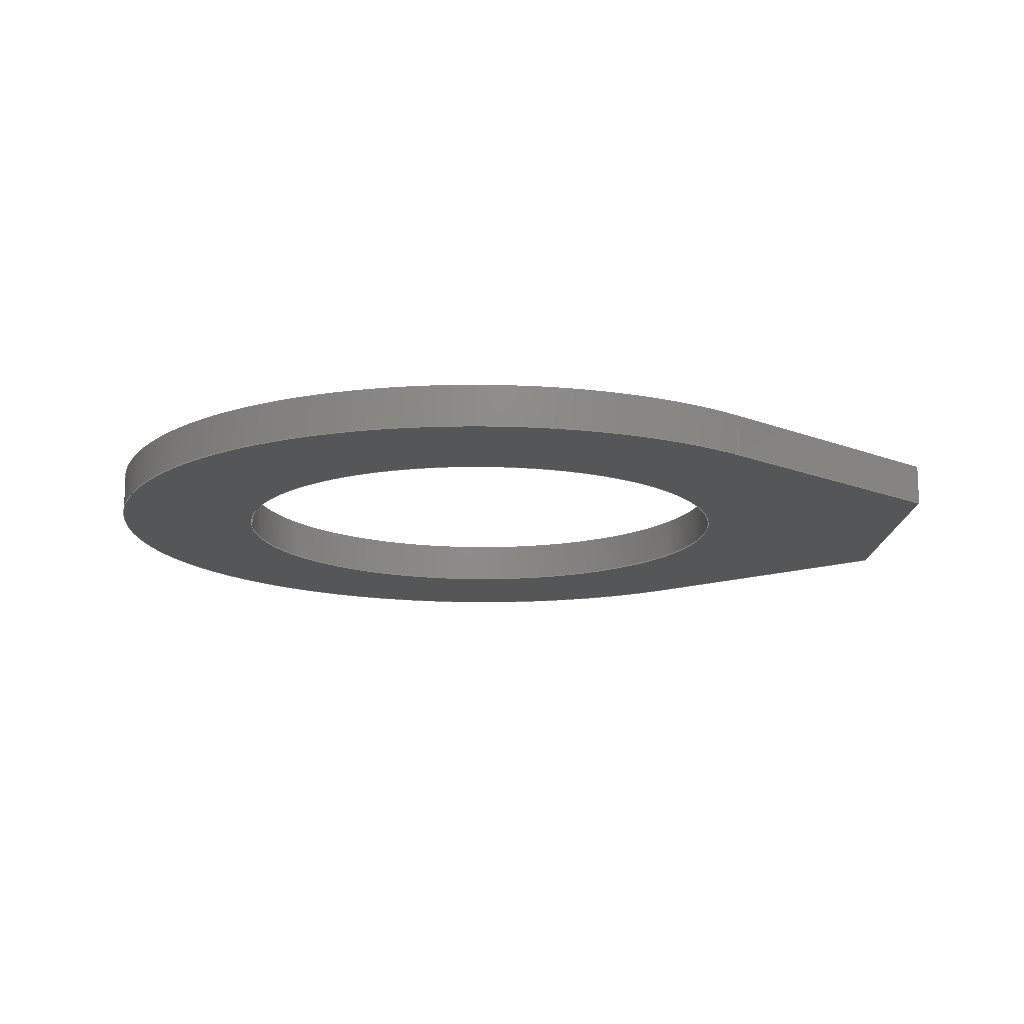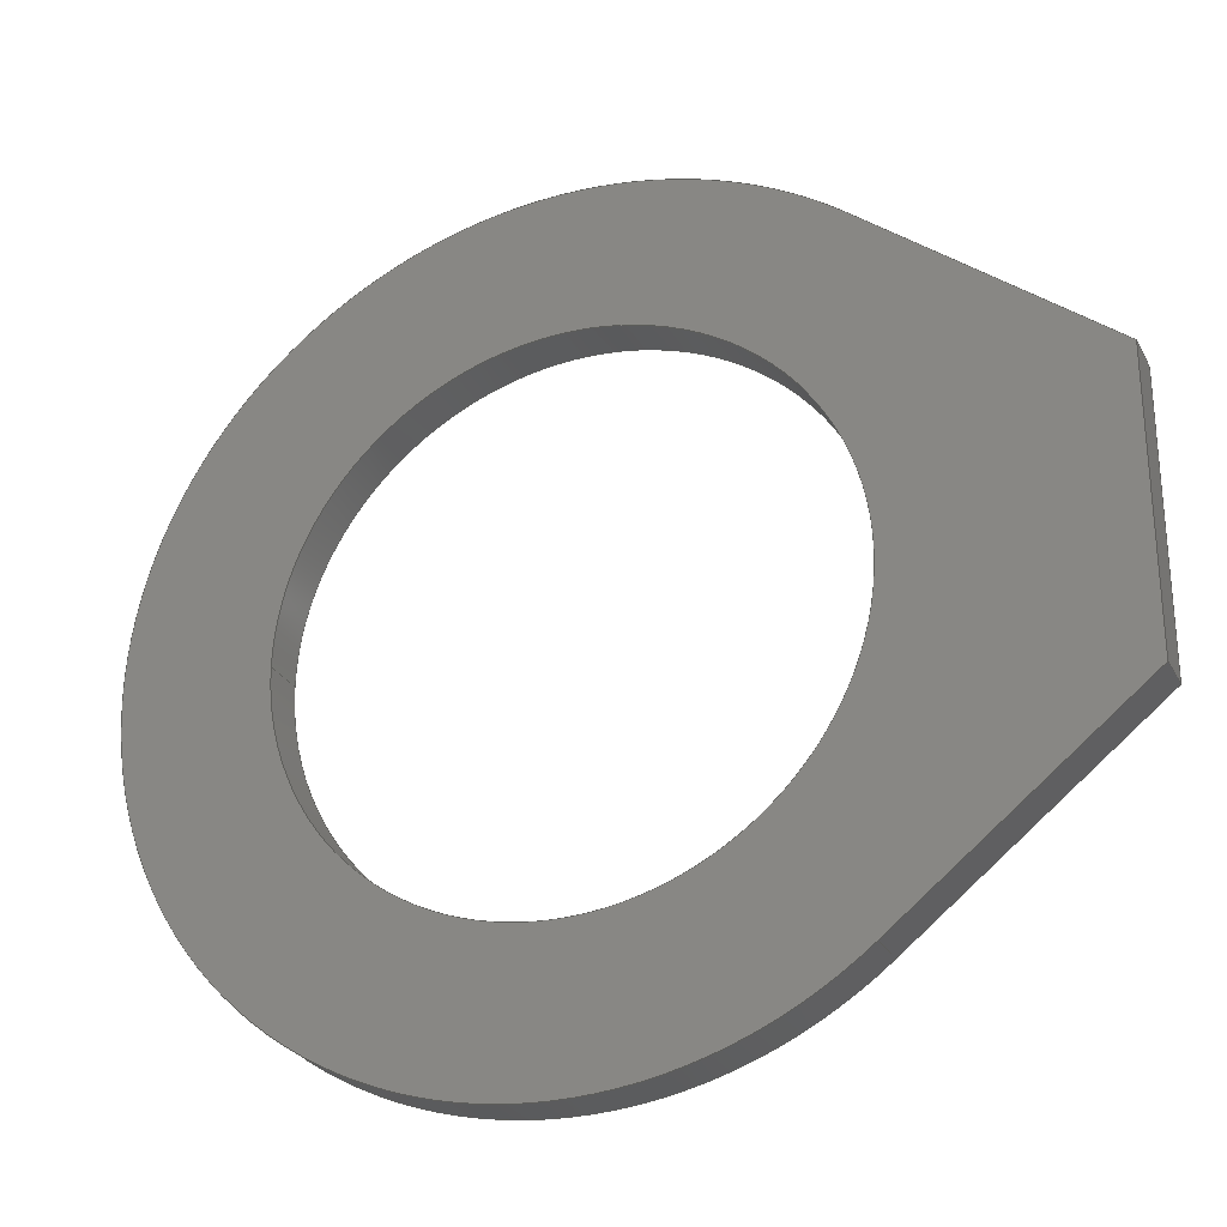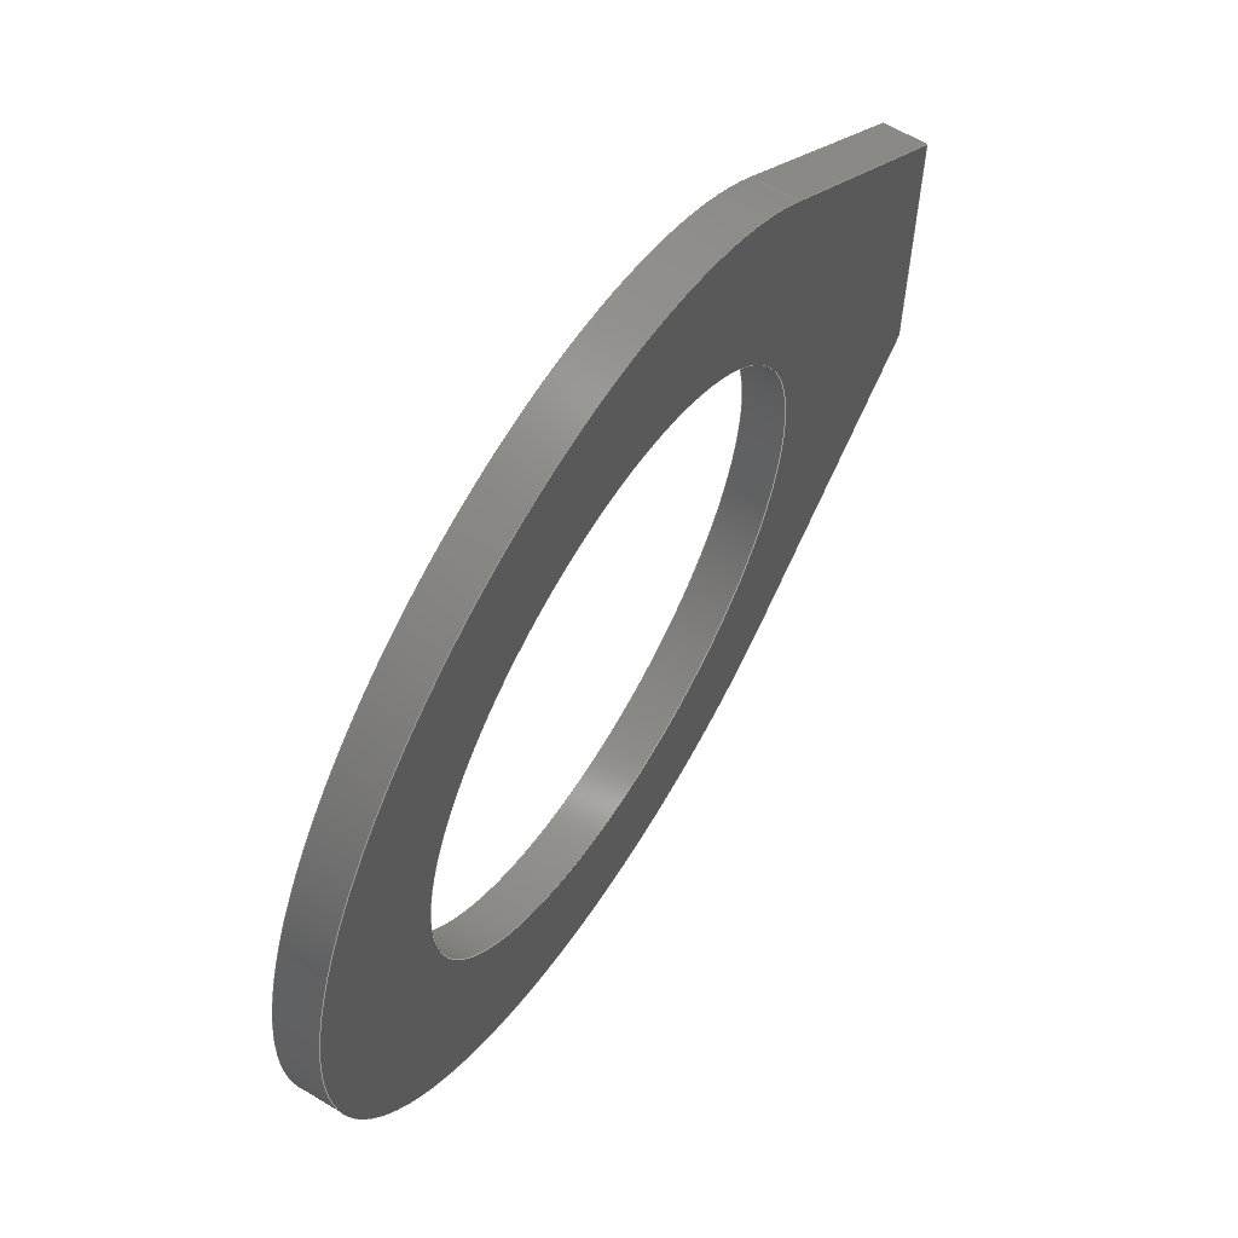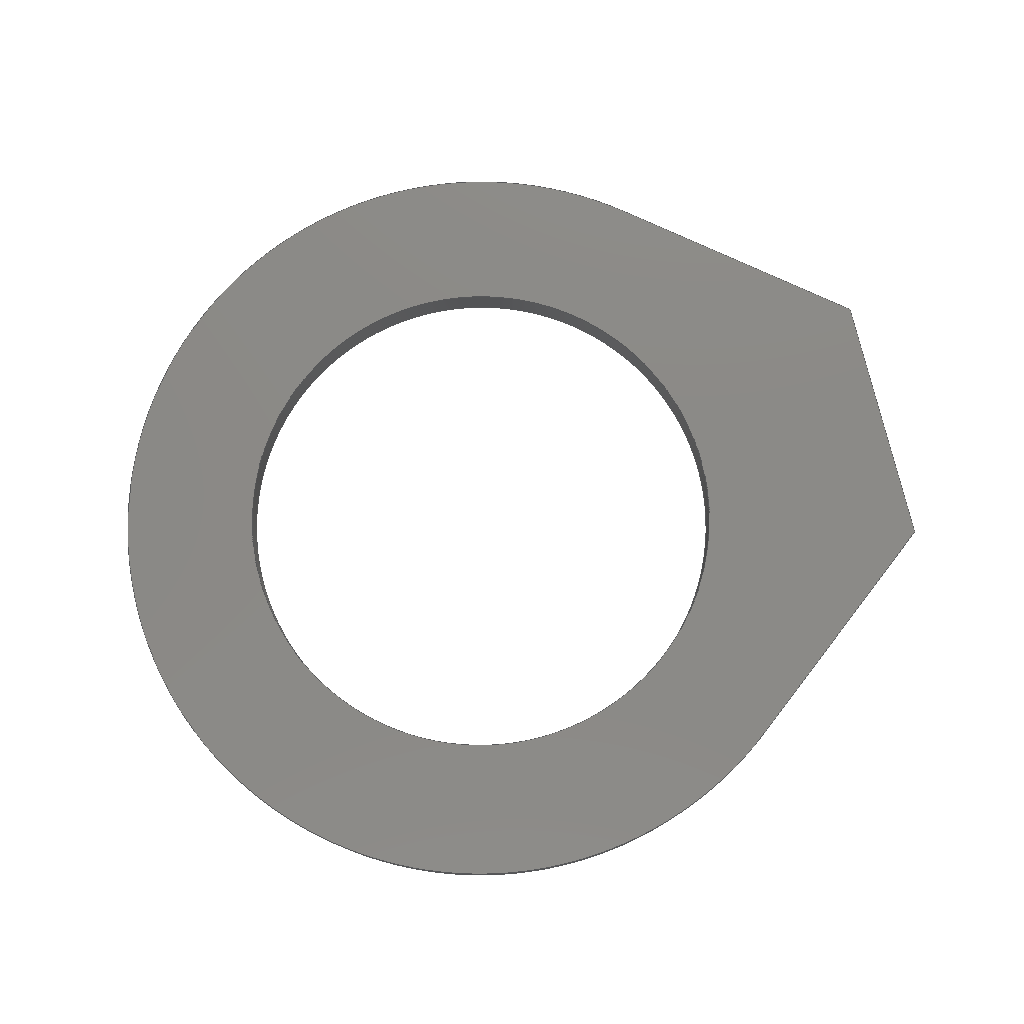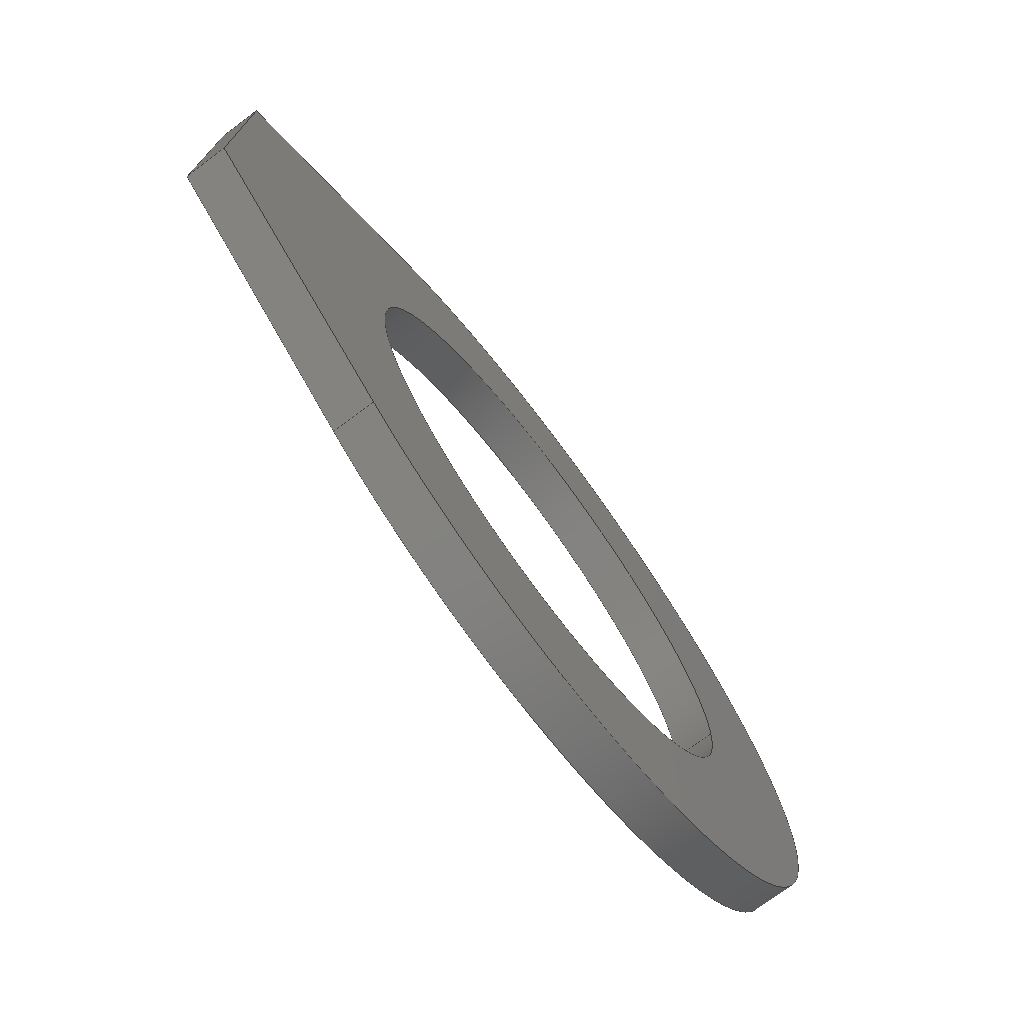
<metadata>
{"format":"step","ext":"step","renderer":"f3d","projection":"perspective","resolution":1024,"background":"white","views":[{"elev":-14.6,"azim":-2.5,"up":"+Y"},{"elev":-27.3,"azim":22.8,"up":"+Z"},{"elev":61.2,"azim":-58.2,"up":"+Z"},{"elev":78.5,"azim":-13.8,"up":"+Y"},{"elev":-73.9,"azim":126.8,"up":"+Z"}]}
</metadata>
<code>
ISO-10303-21;
DATA;
#1=MECHANICAL_DESIGN_GEOMETRIC_PRESENTATION_REPRESENTATION('',(#4),#215);
#2=SHAPE_REPRESENTATION_RELATIONSHIP('SRR','None',#222,#3);
#3=ADVANCED_BREP_SHAPE_REPRESENTATION('',(#5),#214);
#4=STYLED_ITEM('',(#232),#5);
#5=MANIFOLD_SOLID_BREP('Body1',#119);
#6=FACE_BOUND('',#26,.T.);
#7=FACE_BOUND('',#28,.T.);
#8=PLANE('',#139);
#9=PLANE('',#140);
#10=PLANE('',#141);
#11=PLANE('',#142);
#12=PLANE('',#143);
#13=FACE_OUTER_BOUND('',#20,.T.);
#14=FACE_OUTER_BOUND('',#21,.T.);
#15=FACE_OUTER_BOUND('',#22,.T.);
#16=FACE_OUTER_BOUND('',#23,.T.);
#17=FACE_OUTER_BOUND('',#24,.T.);
#18=FACE_OUTER_BOUND('',#25,.T.);
#19=FACE_OUTER_BOUND('',#27,.T.);
#20=EDGE_LOOP('',(#80,#81,#82,#83));
#21=EDGE_LOOP('',(#84,#85,#86,#87));
#22=EDGE_LOOP('',(#88,#89,#90,#91));
#23=EDGE_LOOP('',(#92,#93,#94,#95));
#24=EDGE_LOOP('',(#96,#97,#98,#99));
#25=EDGE_LOOP('',(#100,#101,#102,#103));
#26=EDGE_LOOP('',(#104));
#27=EDGE_LOOP('',(#105,#106,#107,#108));
#28=EDGE_LOOP('',(#109));
#29=LINE('',#184,#40);
#30=LINE('',#189,#41);
#31=LINE('',#193,#42);
#32=LINE('',#198,#43);
#33=LINE('',#200,#44);
#34=LINE('',#202,#45);
#35=LINE('',#203,#46);
#36=LINE('',#205,#47);
#37=LINE('',#206,#48);
#38=LINE('',#208,#49);
#39=LINE('',#209,#50);
#40=VECTOR('',#150,12.19);
#41=VECTOR('',#155,1);
#42=VECTOR('',#158,1);
#43=VECTOR('',#163,1);
#44=VECTOR('',#164,1);
#45=VECTOR('',#165,1);
#46=VECTOR('',#166,1);
#47=VECTOR('',#169,1);
#48=VECTOR('',#170,1);
#49=VECTOR('',#173,1);
#50=VECTOR('',#174,1);
#51=CIRCLE('',#134,12.19);
#52=CIRCLE('',#135,12.19);
#53=CIRCLE('',#137,18.8);
#54=CIRCLE('',#138,18.8);
#55=VERTEX_POINT('',#181);
#56=VERTEX_POINT('',#183);
#57=VERTEX_POINT('',#187);
#58=VERTEX_POINT('',#188);
#59=VERTEX_POINT('',#190);
#60=VERTEX_POINT('',#192);
#61=VERTEX_POINT('',#196);
#62=VERTEX_POINT('',#197);
#63=VERTEX_POINT('',#199);
#64=VERTEX_POINT('',#201);
#65=EDGE_CURVE('',#55,#55,#51,.T.);
#66=EDGE_CURVE('',#55,#56,#29,.T.);
#67=EDGE_CURVE('',#56,#56,#52,.T.);
#68=EDGE_CURVE('',#57,#58,#30,.T.);
#69=EDGE_CURVE('',#59,#58,#53,.T.);
#70=EDGE_CURVE('',#60,#59,#31,.T.);
#71=EDGE_CURVE('',#60,#57,#54,.T.);
#72=EDGE_CURVE('',#61,#62,#32,.T.);
#73=EDGE_CURVE('',#61,#63,#33,.T.);
#74=EDGE_CURVE('',#64,#63,#34,.T.);
#75=EDGE_CURVE('',#62,#64,#35,.T.);
#76=EDGE_CURVE('',#62,#57,#36,.T.);
#77=EDGE_CURVE('',#58,#64,#37,.T.);
#78=EDGE_CURVE('',#61,#60,#38,.T.);
#79=EDGE_CURVE('',#63,#59,#39,.T.);
#80=ORIENTED_EDGE('',*,*,#65,.F.);
#81=ORIENTED_EDGE('',*,*,#66,.T.);
#82=ORIENTED_EDGE('',*,*,#67,.T.);
#83=ORIENTED_EDGE('',*,*,#66,.F.);
#84=ORIENTED_EDGE('',*,*,#68,.T.);
#85=ORIENTED_EDGE('',*,*,#69,.F.);
#86=ORIENTED_EDGE('',*,*,#70,.F.);
#87=ORIENTED_EDGE('',*,*,#71,.T.);
#88=ORIENTED_EDGE('',*,*,#72,.F.);
#89=ORIENTED_EDGE('',*,*,#73,.T.);
#90=ORIENTED_EDGE('',*,*,#74,.F.);
#91=ORIENTED_EDGE('',*,*,#75,.F.);
#92=ORIENTED_EDGE('',*,*,#76,.F.);
#93=ORIENTED_EDGE('',*,*,#75,.T.);
#94=ORIENTED_EDGE('',*,*,#77,.F.);
#95=ORIENTED_EDGE('',*,*,#68,.F.);
#96=ORIENTED_EDGE('',*,*,#78,.T.);
#97=ORIENTED_EDGE('',*,*,#70,.T.);
#98=ORIENTED_EDGE('',*,*,#79,.F.);
#99=ORIENTED_EDGE('',*,*,#73,.F.);
#100=ORIENTED_EDGE('',*,*,#79,.T.);
#101=ORIENTED_EDGE('',*,*,#69,.T.);
#102=ORIENTED_EDGE('',*,*,#77,.T.);
#103=ORIENTED_EDGE('',*,*,#74,.T.);
#104=ORIENTED_EDGE('',*,*,#65,.T.);
#105=ORIENTED_EDGE('',*,*,#78,.F.);
#106=ORIENTED_EDGE('',*,*,#72,.T.);
#107=ORIENTED_EDGE('',*,*,#76,.T.);
#108=ORIENTED_EDGE('',*,*,#71,.F.);
#109=ORIENTED_EDGE('',*,*,#67,.F.);
#110=CYLINDRICAL_SURFACE('',#133,12.19);
#111=CYLINDRICAL_SURFACE('',#136,18.8);
#112=ADVANCED_FACE('',(#13),#110,.F.);
#113=ADVANCED_FACE('',(#14),#111,.T.);
#114=ADVANCED_FACE('',(#15),#8,.T.);
#115=ADVANCED_FACE('',(#16),#9,.T.);
#116=ADVANCED_FACE('',(#17),#10,.T.);
#117=ADVANCED_FACE('',(#18,#6),#11,.T.);
#118=ADVANCED_FACE('',(#19,#7),#12,.F.);
#119=CLOSED_SHELL('',(#112,#113,#114,#115,#116,#117,#118));
#120=DERIVED_UNIT_ELEMENT(#122,1);
#121=DERIVED_UNIT_ELEMENT(#217,3);
#122=(
MASS_UNIT()
NAMED_UNIT(*)
SI_UNIT(.KILO.,.GRAM.)
);
#123=DERIVED_UNIT((#120,#121));
#124=MEASURE_REPRESENTATION_ITEM('density measure',
POSITIVE_RATIO_MEASURE(7850),#123);
#125=PROPERTY_DEFINITION_REPRESENTATION(#130,#127);
#126=PROPERTY_DEFINITION_REPRESENTATION(#131,#128);
#127=REPRESENTATION('material name',(#129),#214);
#128=REPRESENTATION('density',(#124),#214);
#129=DESCRIPTIVE_REPRESENTATION_ITEM('Steel','Steel');
#130=PROPERTY_DEFINITION('material property','material name',#224);
#131=PROPERTY_DEFINITION('material property','density of part',#224);
#132=AXIS2_PLACEMENT_3D('placement',#179,#144,#145);
#133=AXIS2_PLACEMENT_3D('',#180,#146,#147);
#134=AXIS2_PLACEMENT_3D('',#182,#148,#149);
#135=AXIS2_PLACEMENT_3D('',#185,#151,#152);
#136=AXIS2_PLACEMENT_3D('',#186,#153,#154);
#137=AXIS2_PLACEMENT_3D('',#191,#156,#157);
#138=AXIS2_PLACEMENT_3D('',#194,#159,#160);
#139=AXIS2_PLACEMENT_3D('',#195,#161,#162);
#140=AXIS2_PLACEMENT_3D('',#204,#167,#168);
#141=AXIS2_PLACEMENT_3D('',#207,#171,#172);
#142=AXIS2_PLACEMENT_3D('',#210,#175,#176);
#143=AXIS2_PLACEMENT_3D('',#211,#177,#178);
#144=DIRECTION('axis',(0,0,1));
#145=DIRECTION('refdir',(1,0,0));
#146=DIRECTION('center_axis',(0,1,0));
#147=DIRECTION('ref_axis',(1,0,0));
#148=DIRECTION('center_axis',(0,-1,0));
#149=DIRECTION('ref_axis',(1,0,0));
#150=DIRECTION('',(0,-1,0));
#151=DIRECTION('center_axis',(0,-1,0));
#152=DIRECTION('ref_axis',(1,0,0));
#153=DIRECTION('center_axis',(0,1,0));
#154=DIRECTION('ref_axis',(-1,0,1.353e-10));
#155=DIRECTION('',(0,1,0));
#156=DIRECTION('center_axis',(0,1,0));
#157=DIRECTION('ref_axis',(1,0,0));
#158=DIRECTION('',(0,1,0));
#159=DIRECTION('center_axis',(0,1,0));
#160=DIRECTION('ref_axis',(1,0,0));
#161=DIRECTION('center_axis',(1,0,0));
#162=DIRECTION('ref_axis',(0,0,-1));
#163=DIRECTION('',(0,0,1));
#164=DIRECTION('',(0,1,0));
#165=DIRECTION('',(0,0,-1));
#166=DIRECTION('',(0,1,0));
#167=DIRECTION('center_axis',(0.622,0,0.783));
#168=DIRECTION('ref_axis',(0.783,0,-0.622));
#169=DIRECTION('',(-0.783,0,0.622));
#170=DIRECTION('',(0.783,0,-0.622));
#171=DIRECTION('center_axis',(0.622,0,-0.783));
#172=DIRECTION('ref_axis',(-0.783,0,-0.622));
#173=DIRECTION('',(-0.783,0,-0.622));
#174=DIRECTION('',(-0.783,0,-0.622));
#175=DIRECTION('center_axis',(0,1,0));
#176=DIRECTION('ref_axis',(1,0,0));
#177=DIRECTION('center_axis',(0,1,0));
#178=DIRECTION('ref_axis',(1,0,0));
#179=CARTESIAN_POINT('',(0,0,0));
#180=CARTESIAN_POINT('Origin',(0,0,0));
#181=CARTESIAN_POINT('',(-12.19,1.905,1.493e-15));
#182=CARTESIAN_POINT('Origin',(0,1.905,0));
#183=CARTESIAN_POINT('',(-12.19,0,1.493e-15));
#184=CARTESIAN_POINT('',(-12.19,0,1.493e-15));
#185=CARTESIAN_POINT('Origin',(0,0,0));
#186=CARTESIAN_POINT('Origin',(0,0,0));
#187=CARTESIAN_POINT('',(11.69,0,14.72));
#188=CARTESIAN_POINT('',(11.69,1.905,14.72));
#189=CARTESIAN_POINT('',(11.69,0,14.72));
#190=CARTESIAN_POINT('',(11.69,1.905,-14.72));
#191=CARTESIAN_POINT('Origin',(0,1.905,0));
#192=CARTESIAN_POINT('',(11.69,0,-14.72));
#193=CARTESIAN_POINT('',(11.69,0,-14.72));
#194=CARTESIAN_POINT('Origin',(0,0,0));
#195=CARTESIAN_POINT('Origin',(22.23,0,6.35));
#196=CARTESIAN_POINT('',(22.23,0,-6.35));
#197=CARTESIAN_POINT('',(22.23,0,6.35));
#198=CARTESIAN_POINT('',(22.23,0,-6.35));
#199=CARTESIAN_POINT('',(22.23,1.905,-6.35));
#200=CARTESIAN_POINT('',(22.23,0,-6.35));
#201=CARTESIAN_POINT('',(22.23,1.905,6.35));
#202=CARTESIAN_POINT('',(22.23,1.905,-6.35));
#203=CARTESIAN_POINT('',(22.23,0,6.35));
#204=CARTESIAN_POINT('Origin',(11.69,0,14.72));
#205=CARTESIAN_POINT('',(22.23,0,6.35));
#206=CARTESIAN_POINT('',(22.23,1.905,6.35));
#207=CARTESIAN_POINT('Origin',(22.23,0,-6.35));
#208=CARTESIAN_POINT('',(22.23,0,-6.35));
#209=CARTESIAN_POINT('',(22.23,1.905,-6.35));
#210=CARTESIAN_POINT('Origin',(1.714,1.905,0));
#211=CARTESIAN_POINT('Origin',(1.714,0,0));
#212=UNCERTAINTY_MEASURE_WITH_UNIT(LENGTH_MEASURE(0.001),#216,
'DISTANCE_ACCURACY_VALUE',
'Maximum model space distance between geometric entities at asserted c
onnectivities');
#213=UNCERTAINTY_MEASURE_WITH_UNIT(LENGTH_MEASURE(0.001),#216,
'DISTANCE_ACCURACY_VALUE',
'Maximum model space distance between geometric entities at asserted c
onnectivities');
#214=(
GEOMETRIC_REPRESENTATION_CONTEXT(3)
GLOBAL_UNCERTAINTY_ASSIGNED_CONTEXT((#212))
GLOBAL_UNIT_ASSIGNED_CONTEXT((#216,#218,#219))
REPRESENTATION_CONTEXT('','3D')
);
#215=(
GEOMETRIC_REPRESENTATION_CONTEXT(3)
GLOBAL_UNCERTAINTY_ASSIGNED_CONTEXT((#213))
GLOBAL_UNIT_ASSIGNED_CONTEXT((#216,#218,#219))
REPRESENTATION_CONTEXT('','3D')
);
#216=(
LENGTH_UNIT()
NAMED_UNIT(*)
SI_UNIT(.CENTI.,.METRE.)
);
#217=(
LENGTH_UNIT()
NAMED_UNIT(*)
SI_UNIT($,.METRE.)
);
#218=(
NAMED_UNIT(*)
PLANE_ANGLE_UNIT()
SI_UNIT($,.RADIAN.)
);
#219=(
NAMED_UNIT(*)
SI_UNIT($,.STERADIAN.)
SOLID_ANGLE_UNIT()
);
#220=SHAPE_DEFINITION_REPRESENTATION(#221,#222);
#221=PRODUCT_DEFINITION_SHAPE('',$,#224);
#222=SHAPE_REPRESENTATION('',(#132),#214);
#223=PRODUCT_DEFINITION_CONTEXT('part definition',#228,'design');
#224=PRODUCT_DEFINITION('Top Plate','Top Plate v3',#225,#223);
#225=PRODUCT_DEFINITION_FORMATION('',$,#230);
#226=PRODUCT_RELATED_PRODUCT_CATEGORY('Top Plate v3','Top Plate v3',(#230));
#227=APPLICATION_PROTOCOL_DEFINITION('international standard',
'automotive_design',2009,#228);
#228=APPLICATION_CONTEXT(
'Core Data for Automotive Mechanical Design Process');
#229=PRODUCT_CONTEXT('part definition',#228,'mechanical');
#230=PRODUCT('Top Plate','Top Plate v3',$,(#229));
#231=PRESENTATION_STYLE_ASSIGNMENT((#233));
#232=PRESENTATION_STYLE_ASSIGNMENT((#234));
#233=SURFACE_STYLE_USAGE(.BOTH.,#235);
#234=SURFACE_STYLE_USAGE(.BOTH.,#236);
#235=SURFACE_SIDE_STYLE('',(#237));
#236=SURFACE_SIDE_STYLE('',(#238));
#237=SURFACE_STYLE_FILL_AREA(#239);
#238=SURFACE_STYLE_FILL_AREA(#240);
#239=FILL_AREA_STYLE('Steel - Satin',(#241));
#240=FILL_AREA_STYLE('Oak - Semigloss',(#242));
#241=FILL_AREA_STYLE_COLOUR('Steel - Satin',#243);
#242=FILL_AREA_STYLE_COLOUR('Oak - Semigloss',#244);
#243=COLOUR_RGB('Steel - Satin',0.6275,0.6275,0.6275);
#244=COLOUR_RGB('Oak - Semigloss',0,0,0);
ENDSEC;
END-ISO-10303-21;

</code>
